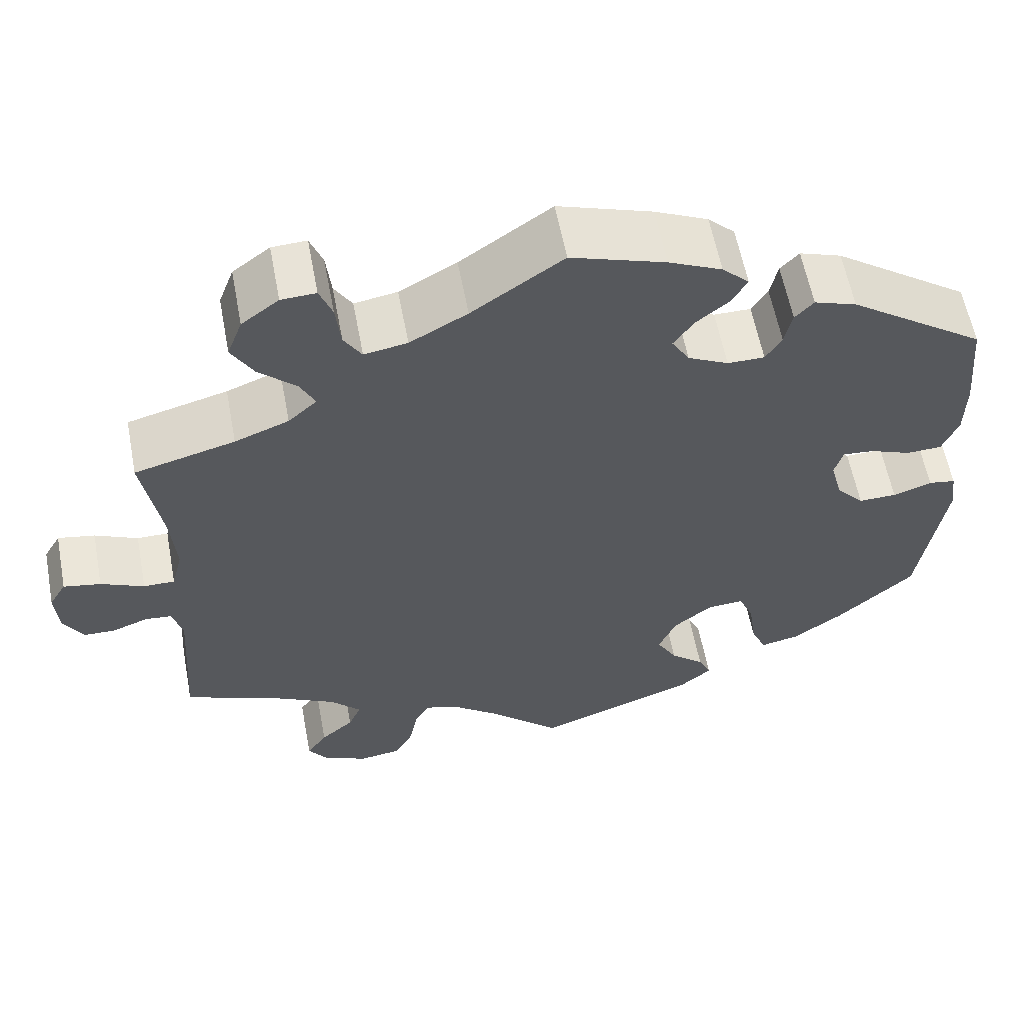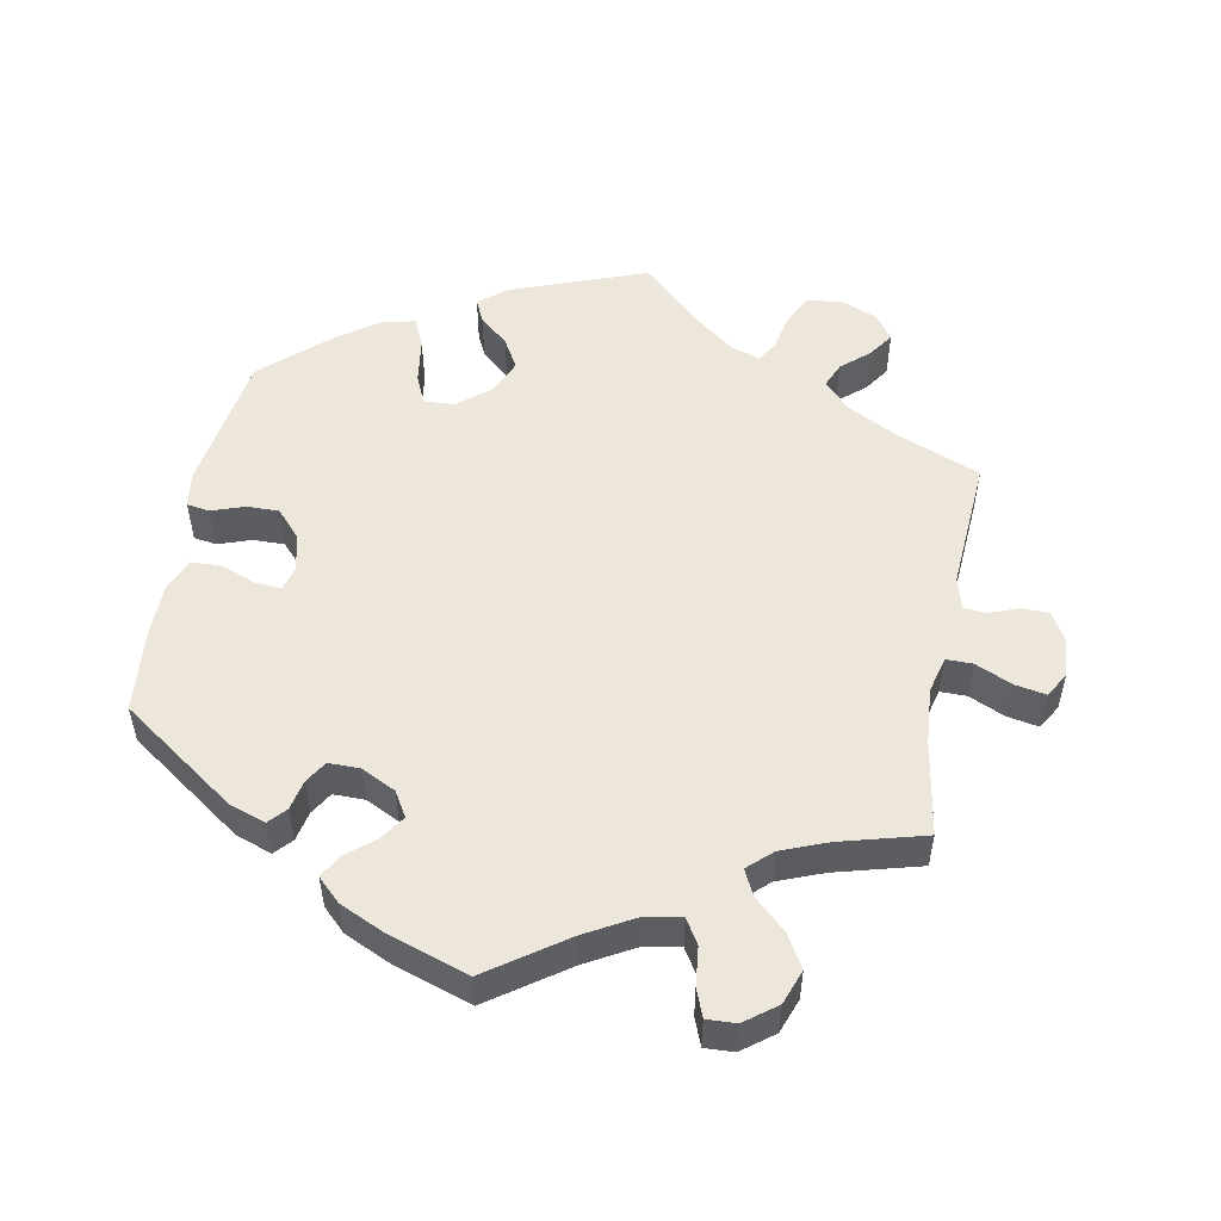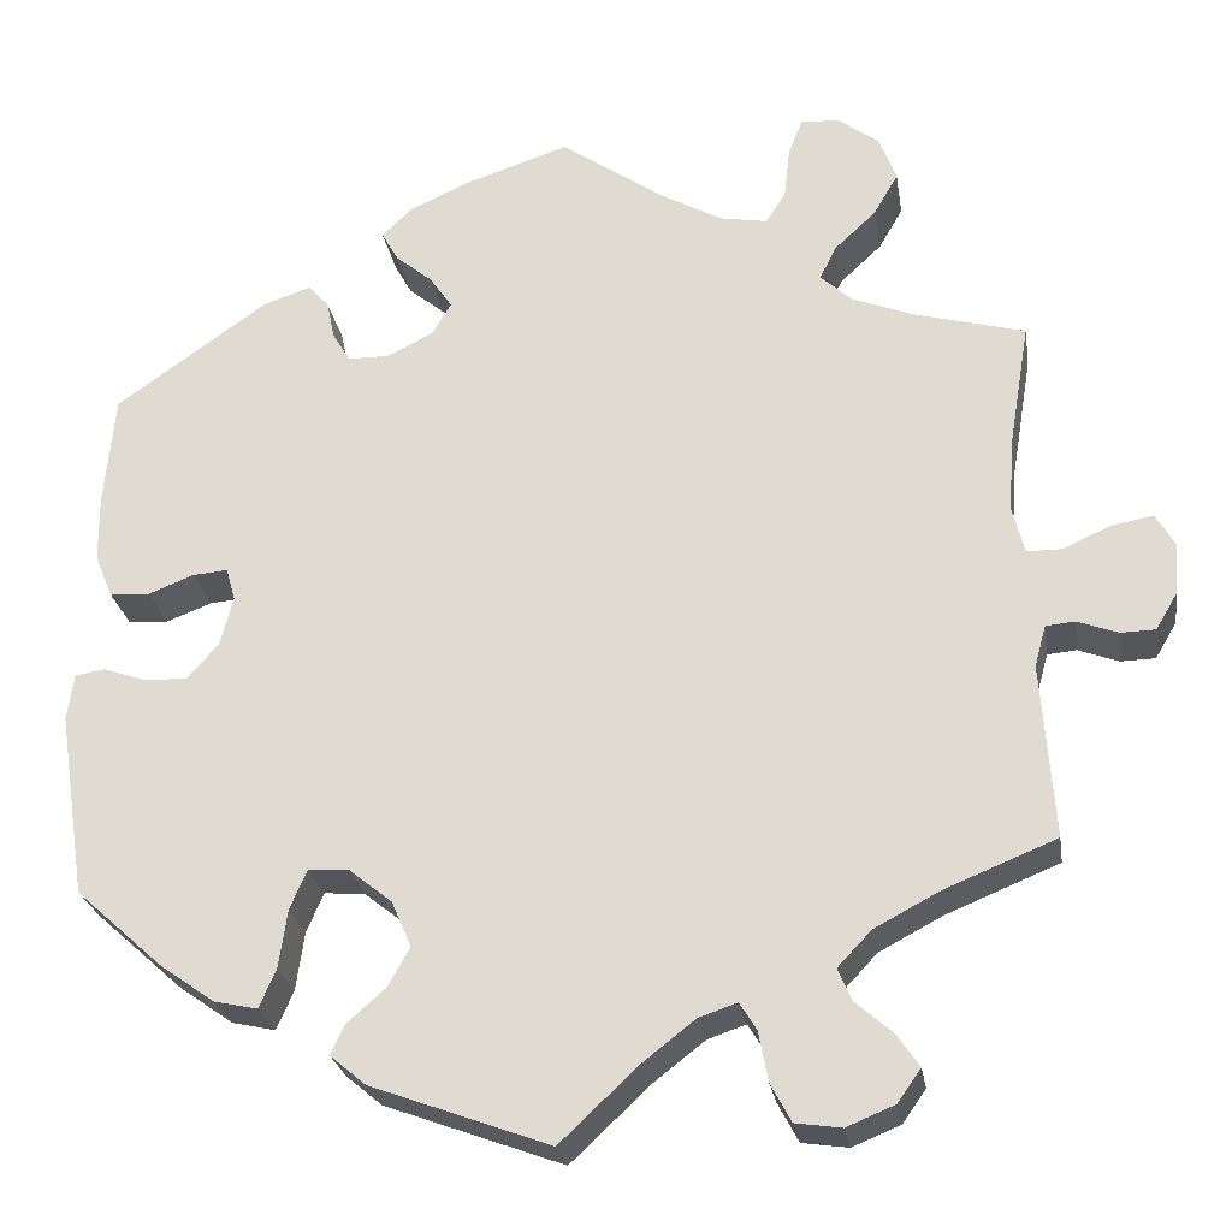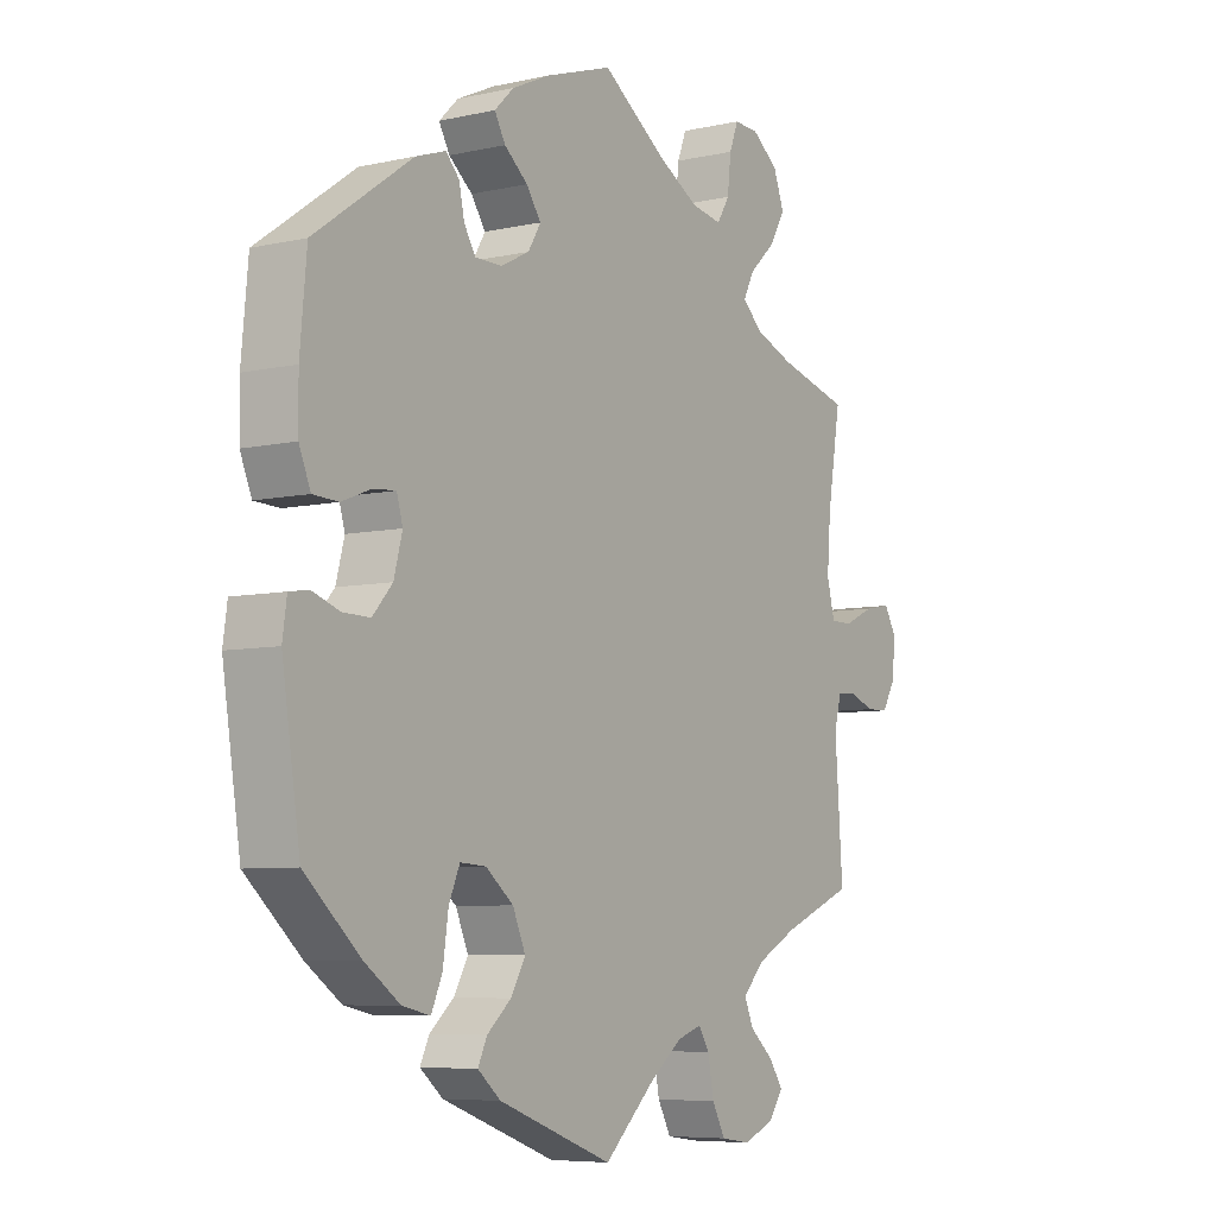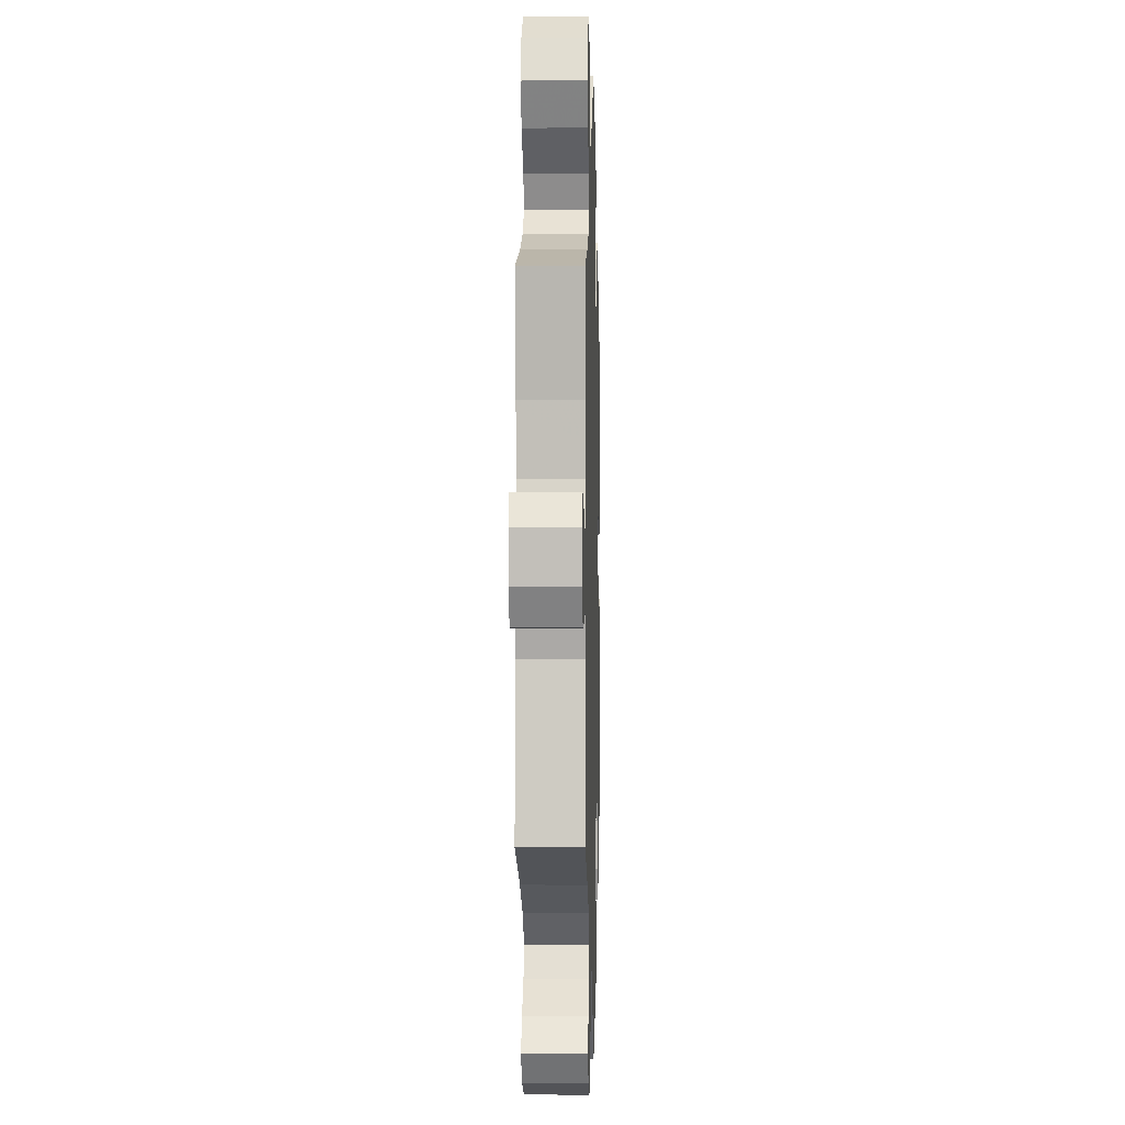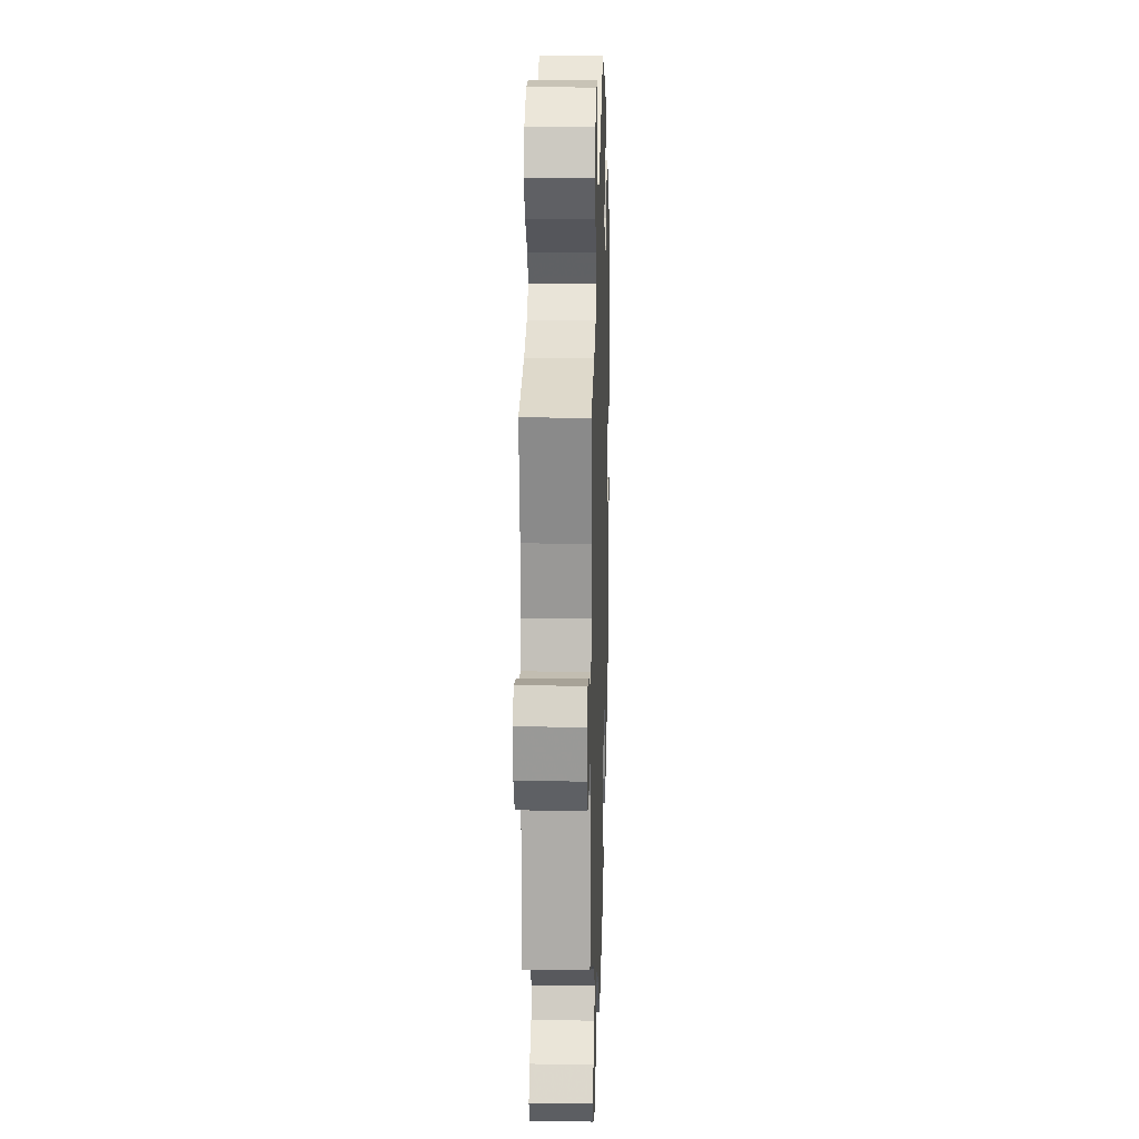
<metadata>
{"format":"obj","ext":"obj","renderer":"f3d","projection":"perspective","resolution":1024,"background":"white","views":[{"elev":59.4,"azim":169.3,"up":"+Z"},{"elev":52.6,"azim":10.6,"up":"+Y"},{"elev":-25.6,"azim":8.9,"up":"+Z"},{"elev":-6.7,"azim":-56.6,"up":"+Z"},{"elev":-1.1,"azim":91.6,"up":"+Z"},{"elev":16.8,"azim":91.8,"up":"+Z"}]}
</metadata>
<code>
v 0.479 0.07 0.158
v 0.473 0.07 0.079
v 0.486 0.07 0.028
v 0.523 0.07 0.028
v 0.574 0.07 0.051
v 0.618 0.07 0.059
v 0.638 0.07 0.025
v 0.634 0.07 -0.031
v 0.611 0.07 -0.07
v 0.574 0.07 -0.071
v 0.531 0.07 -0.055
v 0.5 0.07 -0.058
v 0.488 0.07 -0.102
v 0.501 0.07 -0.288
v 0.381 0.07 -0.337
v 0.313 0.07 -0.373
v 0.277 0.07 -0.411
v 0.292 0.07 -0.446
v 0.331 0.07 -0.48
v 0.355 0.07 -0.515
v 0.33 0.07 -0.55
v 0.279 0.07 -0.571
v 0.23 0.07 -0.564
v 0.208 0.07 -0.523
v 0.198 0.07 -0.47
v 0.18 0.07 -0.441
v 0.139 0.07 -0.455
v 0.085 0.07 -0.497
v 0 0.07 -0.577
v -0.19 0.07 -0.507
v -0.228 0.07 -0.475
v -0.213 0.07 -0.443
v -0.173 0.07 -0.408
v -0.149 0.07 -0.366
v -0.17 0.07 -0.317
v -0.216 0.07 -0.28
v -0.259 0.07 -0.277
v -0.277 0.07 -0.319
v -0.286 0.07 -0.382
v -0.304 0.07 -0.423
v -0.35 0.07 -0.413
v -0.409 0.07 -0.371
v -0.501 0.07 -0.288
v -0.531 0.07 -0.091
v -0.524 0.07 -0.041
v -0.492 0.07 -0.036
v -0.446 0.07 -0.052
v -0.401 0.07 -0.053
v -0.368 0.07 -0.016
v -0.354 0.07 0.037
v -0.364 0.07 0.072
v -0.401 0.07 0.069
v -0.45 0.07 0.05
v -0.492 0.07 0.052
v -0.511 0.07 0.098
v -0.512 0.07 0.169
v -0.501 0.07 0.289
v -0.339 0.07 0.403
v -0.289 0.07 0.42
v -0.267 0.07 0.396
v -0.258 0.07 0.354
v -0.239 0.07 0.323
v -0.195 0.07 0.323
v -0.147 0.07 0.347
v -0.126 0.07 0.382
v -0.15 0.07 0.417
v -0.189 0.07 0.449
v -0.207 0.07 0.481
v -0.175 0.07 0.512
v -0.112 0.07 0.541
v 0 0.07 0.578
v 0.108 0.07 0.503
v 0.176 0.07 0.465
v 0.227 0.07 0.456
v 0.248 0.07 0.49
v 0.254 0.07 0.544
v 0.269 0.07 0.583
v 0.31 0.07 0.581
v 0.354 0.07 0.548
v 0.372 0.07 0.5
v 0.346 0.07 0.455
v 0.302 0.07 0.414
v 0.284 0.07 0.378
v 0.318 0.07 0.347
v 0.382 0.07 0.322
v 0.501 0.07 0.29
v 0.479 0 0.158
v 0.473 0 0.079
v 0.486 0 0.028
v 0.523 0 0.028
v 0.574 0 0.051
v 0.618 0 0.059
v 0.638 0 0.025
v 0.634 0 -0.031
v 0.611 0 -0.07
v 0.574 0 -0.071
v 0.531 0 -0.055
v 0.5 0 -0.058
v 0.488 0 -0.102
v 0.501 0 -0.288
v 0.381 0 -0.337
v 0.313 0 -0.373
v 0.277 0 -0.411
v 0.292 0 -0.446
v 0.331 0 -0.48
v 0.355 0 -0.515
v 0.33 0 -0.55
v 0.279 0 -0.571
v 0.23 0 -0.564
v 0.208 0 -0.523
v 0.198 0 -0.47
v 0.18 0 -0.441
v 0.139 0 -0.455
v 0.085 0 -0.497
v 0 0 -0.577
v -0.19 0 -0.507
v -0.228 0 -0.475
v -0.213 0 -0.443
v -0.173 0 -0.408
v -0.149 0 -0.366
v -0.17 0 -0.317
v -0.216 0 -0.28
v -0.259 0 -0.277
v -0.277 0 -0.319
v -0.286 0 -0.382
v -0.304 0 -0.423
v -0.35 0 -0.413
v -0.409 0 -0.371
v -0.501 0 -0.288
v -0.531 0 -0.091
v -0.524 0 -0.041
v -0.492 0 -0.036
v -0.446 0 -0.052
v -0.401 0 -0.053
v -0.368 0 -0.016
v -0.354 0 0.037
v -0.364 0 0.072
v -0.401 0 0.069
v -0.45 0 0.05
v -0.492 0 0.052
v -0.511 0 0.098
v -0.512 0 0.169
v -0.501 0 0.289
v -0.339 0 0.403
v -0.289 0 0.42
v -0.267 0 0.396
v -0.258 0 0.354
v -0.239 0 0.323
v -0.195 0 0.323
v -0.147 0 0.347
v -0.126 0 0.382
v -0.15 0 0.417
v -0.189 0 0.449
v -0.207 0 0.481
v -0.175 0 0.512
v -0.112 0 0.541
v 0 0 0.578
v 0.108 0 0.503
v 0.176 0 0.465
v 0.227 0 0.456
v 0.248 0 0.49
v 0.254 0 0.544
v 0.269 0 0.583
v 0.31 0 0.581
v 0.354 0 0.548
v 0.372 0 0.5
v 0.346 0 0.455
v 0.302 0 0.414
v 0.284 0 0.378
v 0.318 0 0.347
v 0.382 0 0.322
v 0.501 0 0.29
f 85 86 1
f 84 85 1 2
f 83 84 2 3
f 79 80 81 82
f 79 82 83
f 78 79 83
f 75 76 77 78
f 74 75 78 83
f 73 74 83 3
f 69 70 71 72
f 69 72 73 3
f 66 67 68 69
f 65 66 69 3
f 58 59 60 61
f 58 61 62
f 57 58 62
f 56 57 62 63
f 52 53 54 55
f 51 52 55 56
f 44 45 46 47
f 44 47 48
f 43 44 48
f 42 43 48 49
f 38 39 40 41
f 37 38 41 42
f 30 31 32 33
f 28 29 30 33
f 27 28 33 34
f 26 27 34 35
f 22 23 24 25
f 22 25 26
f 21 22 26
f 18 19 20 21
f 17 18 21 26
f 16 17 26 35
f 13 14 15
f 12 13 15 16
f 8 9 10 11
f 8 11 12
f 7 8 12
f 4 5 6 7
f 3 4 7 12
f 64 65 3 12
f 51 56 63
f 50 51 63 64
f 37 42 49 50
f 36 37 50 64
f 35 36 64
f 12 16 35 64
f 87 172 171
f 88 87 171 170
f 89 88 170 169
f 168 167 166 165
f 169 168 165
f 169 165 164
f 164 163 162 161
f 169 164 161 160
f 89 169 160 159
f 158 157 156 155
f 89 159 158 155
f 155 154 153 152
f 89 155 152 151
f 147 146 145 144
f 148 147 144
f 148 144 143
f 149 148 143 142
f 141 140 139 138
f 142 141 138 137
f 133 132 131 130
f 134 133 130
f 134 130 129
f 135 134 129 128
f 127 126 125 124
f 128 127 124 123
f 119 118 117 116
f 119 116 115 114
f 120 119 114 113
f 121 120 113 112
f 111 110 109 108
f 112 111 108
f 112 108 107
f 107 106 105 104
f 112 107 104 103
f 121 112 103 102
f 101 100 99
f 102 101 99 98
f 97 96 95 94
f 98 97 94
f 98 94 93
f 93 92 91 90
f 98 93 90 89
f 98 89 151 150
f 149 142 137
f 150 149 137 136
f 136 135 128 123
f 150 136 123 122
f 150 122 121
f 150 121 102 98
f 1 87 88 2
f 2 88 89 3
f 3 89 90 4
f 4 90 91 5
f 5 91 92 6
f 6 92 93 7
f 7 93 94 8
f 8 94 95 9
f 9 95 96 10
f 10 96 97 11
f 11 97 98 12
f 12 98 99 13
f 13 99 100 14
f 14 100 101 15
f 15 101 102 16
f 16 102 103 17
f 17 103 104 18
f 18 104 105 19
f 19 105 106 20
f 20 106 107 21
f 21 107 108 22
f 22 108 109 23
f 23 109 110 24
f 24 110 111 25
f 25 111 112 26
f 26 112 113 27
f 27 113 114 28
f 28 114 115 29
f 29 115 116 30
f 30 116 117 31
f 31 117 118 32
f 32 118 119 33
f 33 119 120 34
f 34 120 121 35
f 35 121 122 36
f 36 122 123 37
f 37 123 124 38
f 38 124 125 39
f 39 125 126 40
f 40 126 127 41
f 41 127 128 42
f 42 128 129 43
f 43 129 130 44
f 44 130 131 45
f 45 131 132 46
f 46 132 133 47
f 47 133 134 48
f 48 134 135 49
f 49 135 136 50
f 50 136 137 51
f 51 137 138 52
f 52 138 139 53
f 53 139 140 54
f 54 140 141 55
f 55 141 142 56
f 56 142 143 57
f 57 143 144 58
f 58 144 145 59
f 59 145 146 60
f 60 146 147 61
f 61 147 148 62
f 62 148 149 63
f 63 149 150 64
f 64 150 151 65
f 65 151 152 66
f 66 152 153 67
f 67 153 154 68
f 68 154 155 69
f 69 155 156 70
f 70 156 157 71
f 71 157 158 72
f 72 158 159 73
f 73 159 160 74
f 74 160 161 75
f 75 161 162 76
f 76 162 163 77
f 77 163 164 78
f 78 164 165 79
f 79 165 166 80
f 80 166 167 81
f 81 167 168 82
f 82 168 169 83
f 83 169 170 84
f 84 170 171 85
f 85 171 172 86
f 86 172 87 1

</code>
